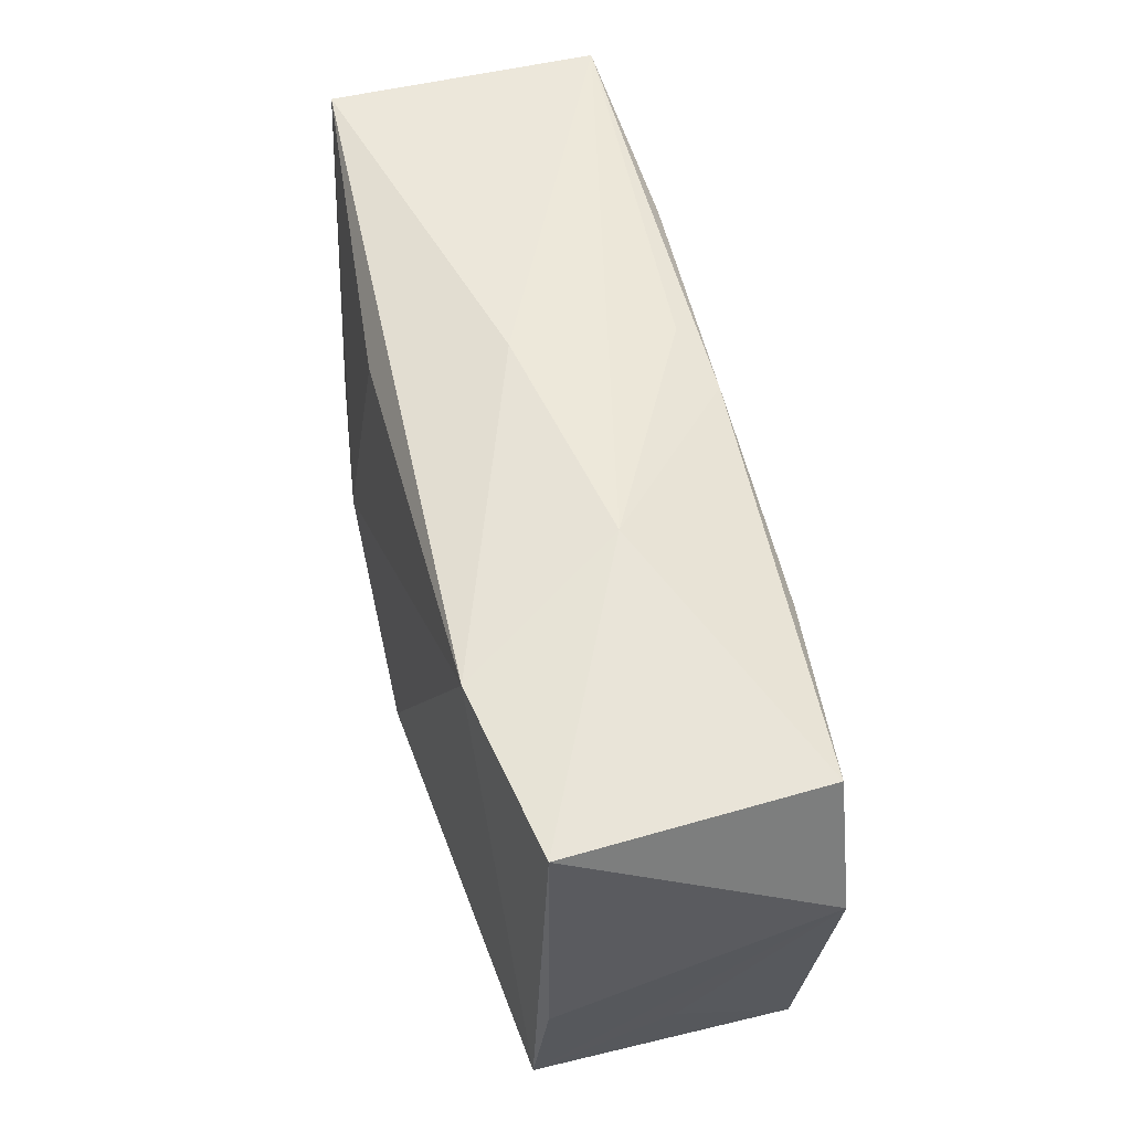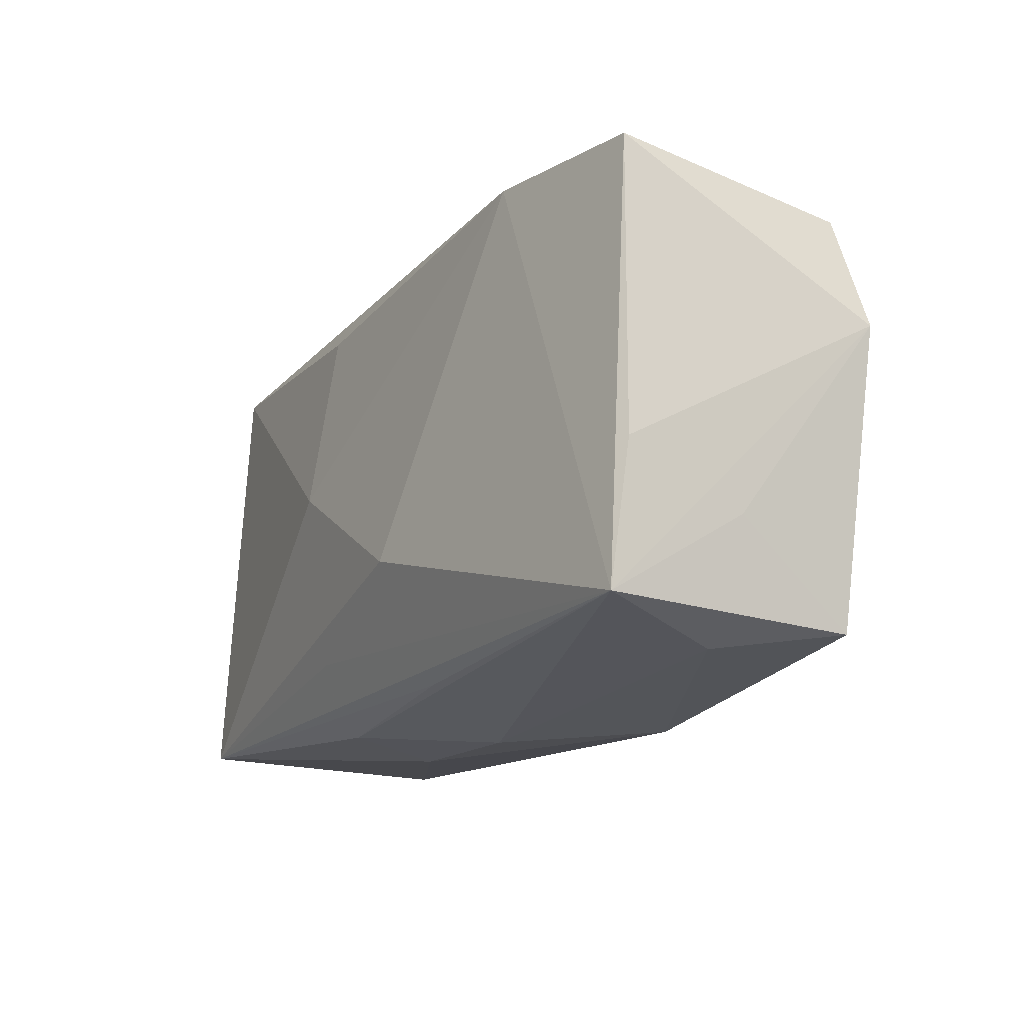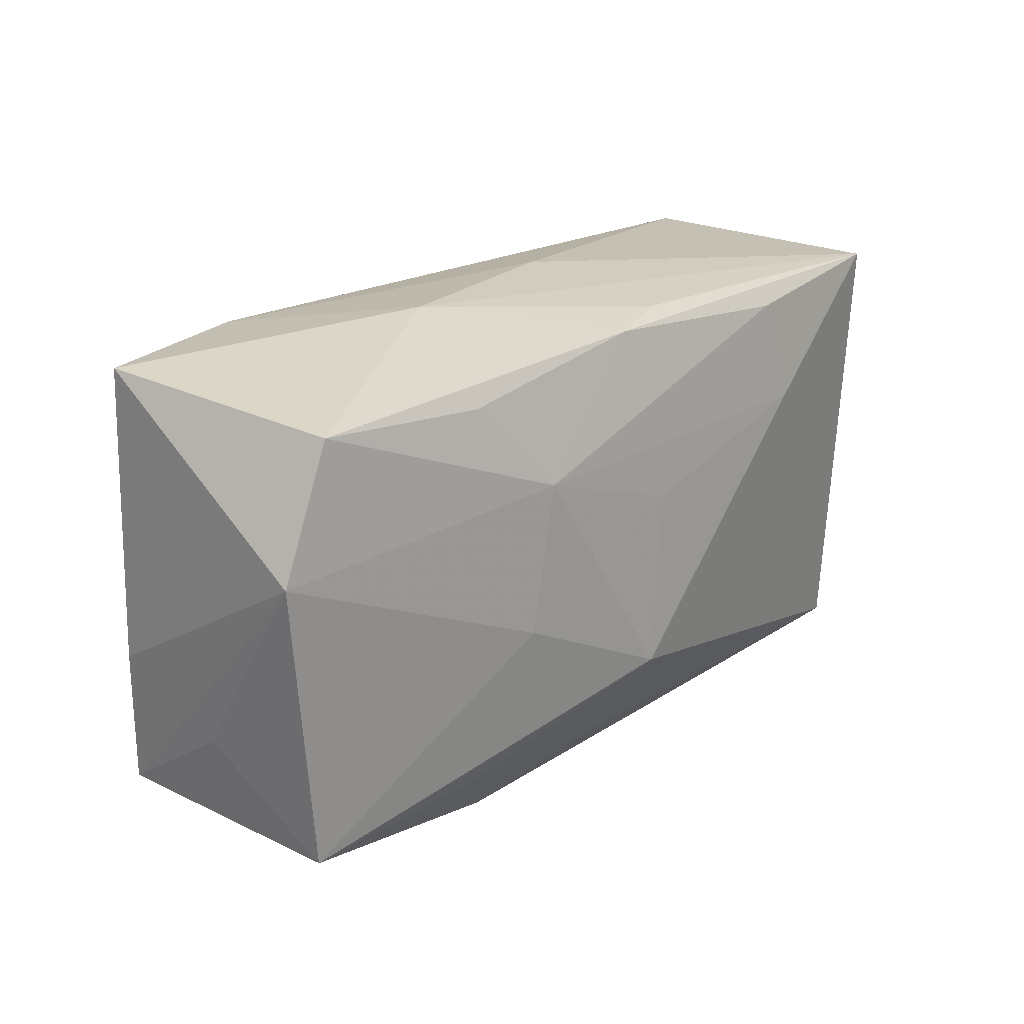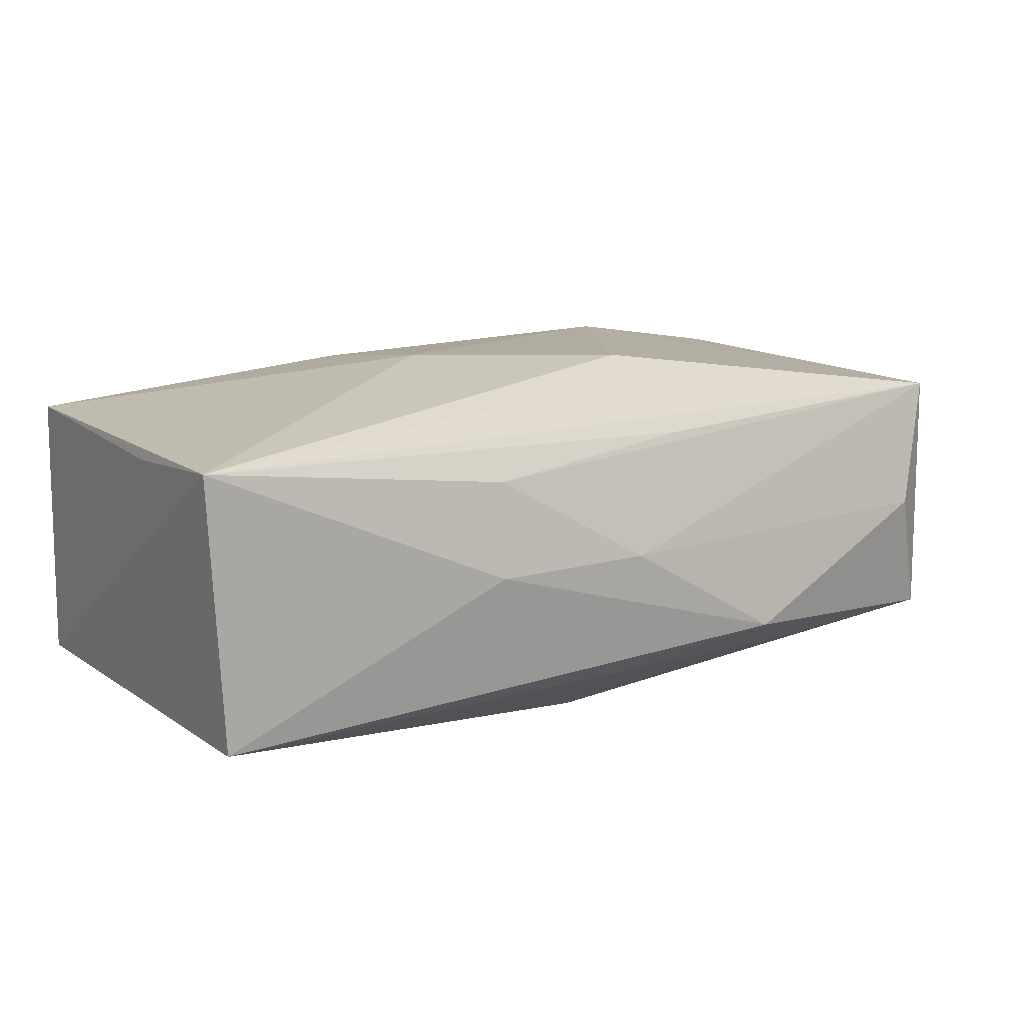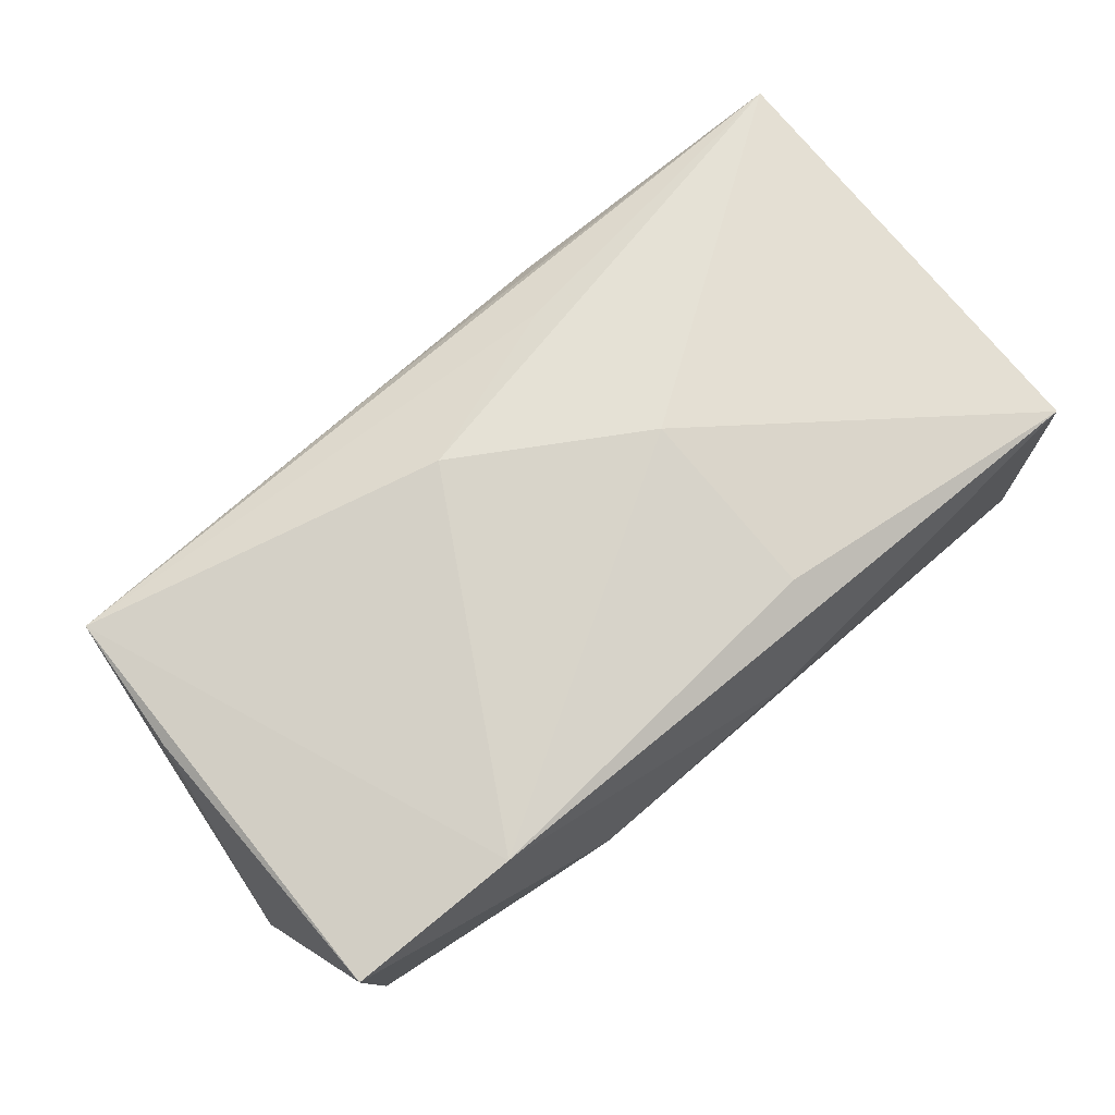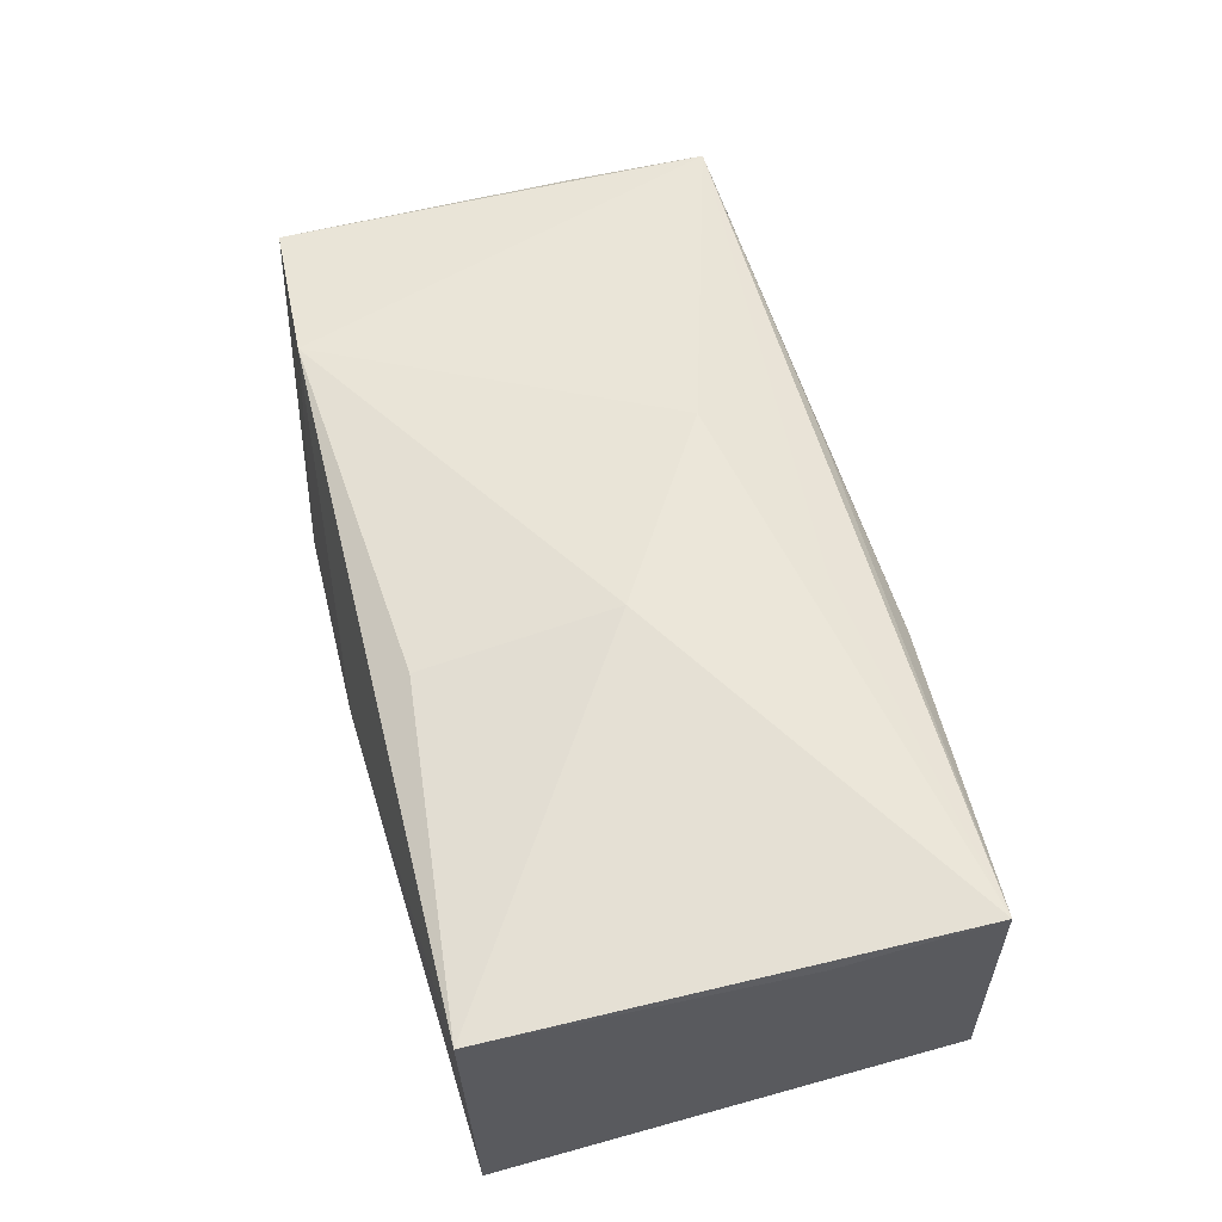
<metadata>
{"format":"obj","ext":"obj","renderer":"f3d","projection":"perspective","resolution":1024,"background":"white","views":[{"elev":54.9,"azim":75.9,"up":"+Y"},{"elev":-16.6,"azim":61.0,"up":"+Y"},{"elev":19.7,"azim":130.3,"up":"+Y"},{"elev":15.4,"azim":-31.7,"up":"+Z"},{"elev":70.2,"azim":139.9,"up":"+Z"},{"elev":56.7,"azim":-103.9,"up":"+Z"}]}
</metadata>
<code>
v -0.004713 0.02111 0.002675
v -0.00874 0.01665 0.01291
v -0.03605 0.0193 0.01052
v 0.03596 -0.01775 -0.0099
v 0.006853 -0.01841 0.01038
v -0.004841 0.01908 -0.01051
v 0.006892 -0.008459 0.01548
v 0.01389 0.02105 -0.0009494
v 0.01992 0.01591 -0.01248
v -0.008135 -0.0142 0.01346
v 0.03699 0.01878 0.009889
v -0.02145 0.008144 -0.01412
v 0.03496 0.01689 -0.0111
v -0.01219 -0.02125 0.0009821
v 0.001076 -0.02152 0.0009395
v 0.001025 -0.01849 -0.01047
v 0.000969 0.01834 -0.01231
v 0.02031 -0.01673 -0.01128
v 0.01315 0.008417 -0.01467
v 0.03631 -0.01697 0.01121
v 0.0009921 -0.01057 -0.01587
v 0.01455 -0.02197 -0.007454
v 0.02276 0.01933 0.0125
v -0.008444 0.000868 0.01548
v 0.03292 -0.01941 0.0007186
v -0.001537 0.003641 -0.01487
v -0.0367 -0.005835 0.01087
v -0.0367 0.01861 -0.012
v -0.0367 -0.01835 0.01236
v -0.01147 -0.0198 0.008697
v 0.03731 -0.01003 0.0002959
v 0.03932 0.006349 -0.01102
v -0.01922 0.01687 -0.01312
v -0.03586 -0.01885 -0.01015
v 0.01541 -0.003732 -0.0145
v 0.03732 -0.005489 0.01012
f 3 29 24
f 24 29 7
f 8 28 1
f 28 3 1
f 28 29 27
f 27 3 28
f 29 3 27
f 12 26 21
f 8 13 17
f 35 4 21
f 32 4 35
f 32 20 31
f 31 4 32
f 20 4 31
f 34 12 21
f 34 29 28
f 28 12 34
f 36 20 32
f 32 13 11
f 11 36 32
f 20 36 11
f 11 13 8
f 10 29 20
f 20 7 10
f 10 7 29
f 6 28 8
f 8 17 6
f 6 17 28
f 26 12 19
f 21 26 19
f 19 35 21
f 19 13 32
f 32 35 19
f 21 4 18
f 30 15 20
f 25 4 20
f 20 15 25
f 29 34 14
f 14 30 29
f 15 30 14
f 22 18 4
f 4 25 22
f 22 25 15
f 22 14 34
f 15 14 22
f 23 7 20
f 20 11 23
f 24 7 23
f 23 1 3
f 8 1 23
f 23 11 8
f 9 17 13
f 13 19 9
f 9 19 17
f 28 17 33
f 17 19 33
f 33 12 28
f 33 19 12
f 20 29 5
f 5 30 20
f 29 30 5
f 16 22 34
f 18 22 16
f 16 34 21
f 21 18 16
f 2 3 24
f 24 23 2
f 2 23 3

</code>
